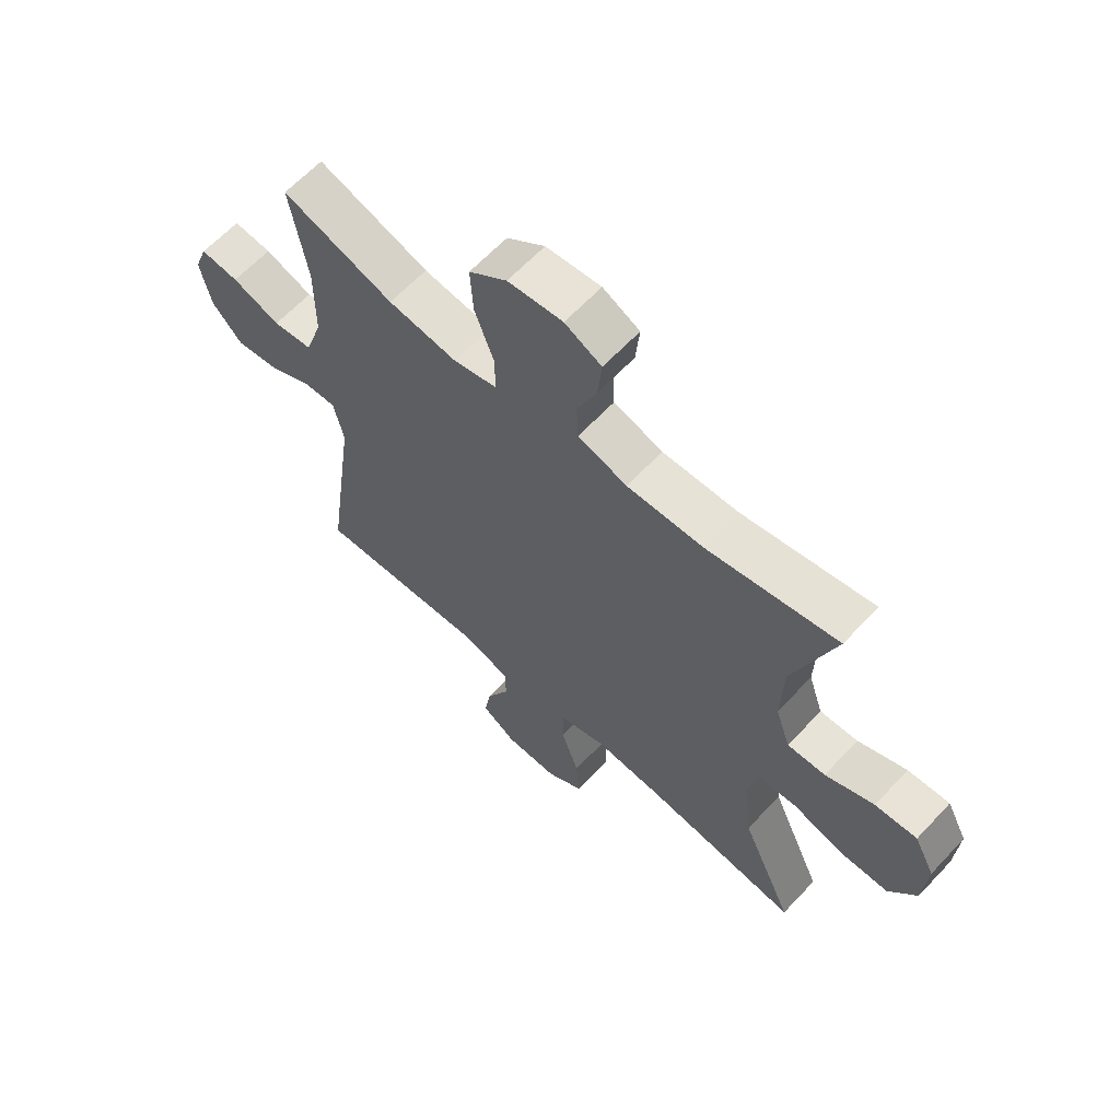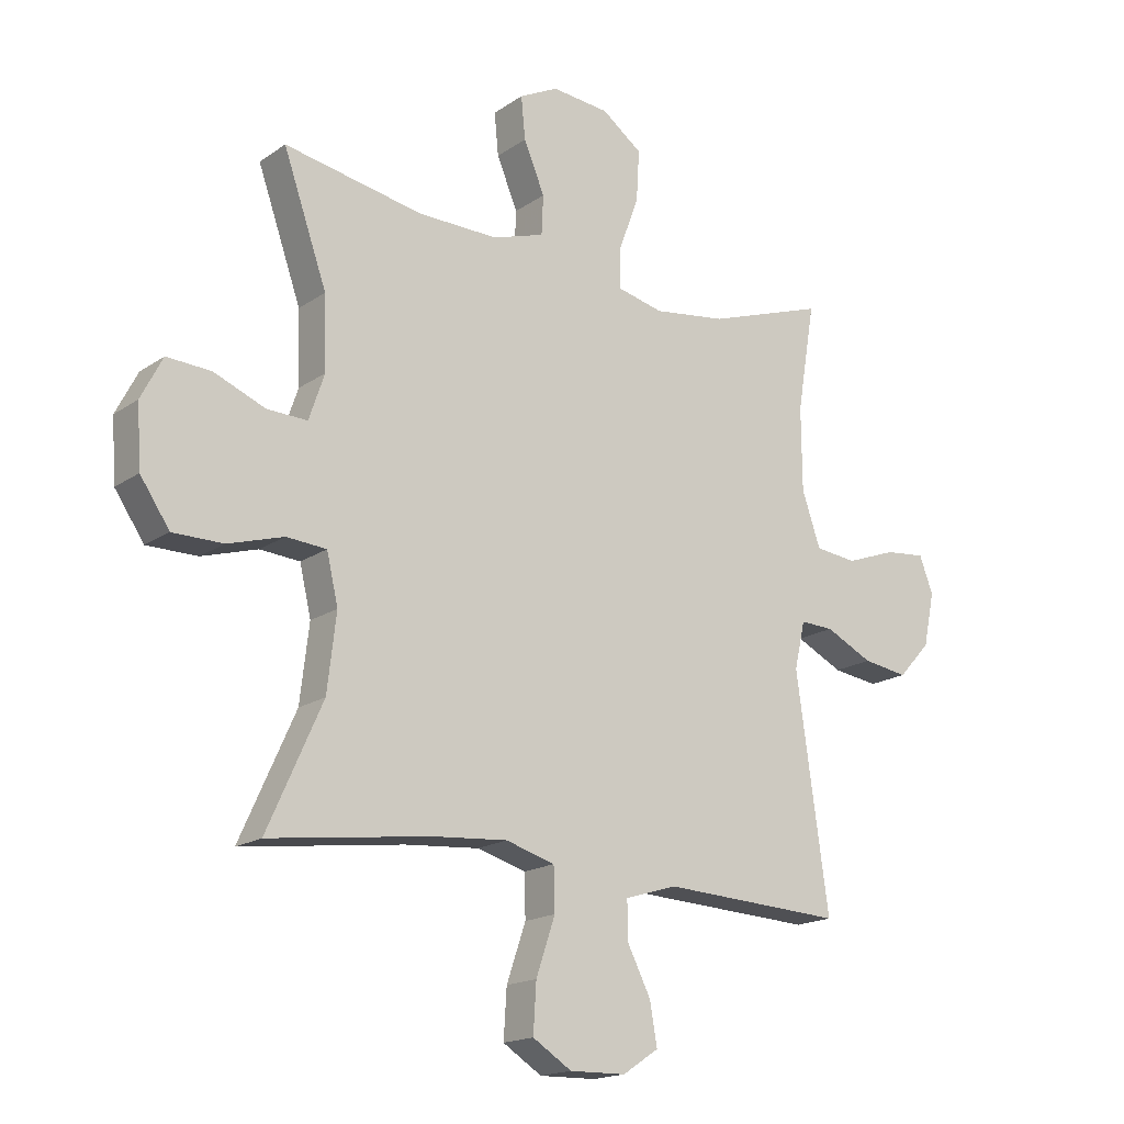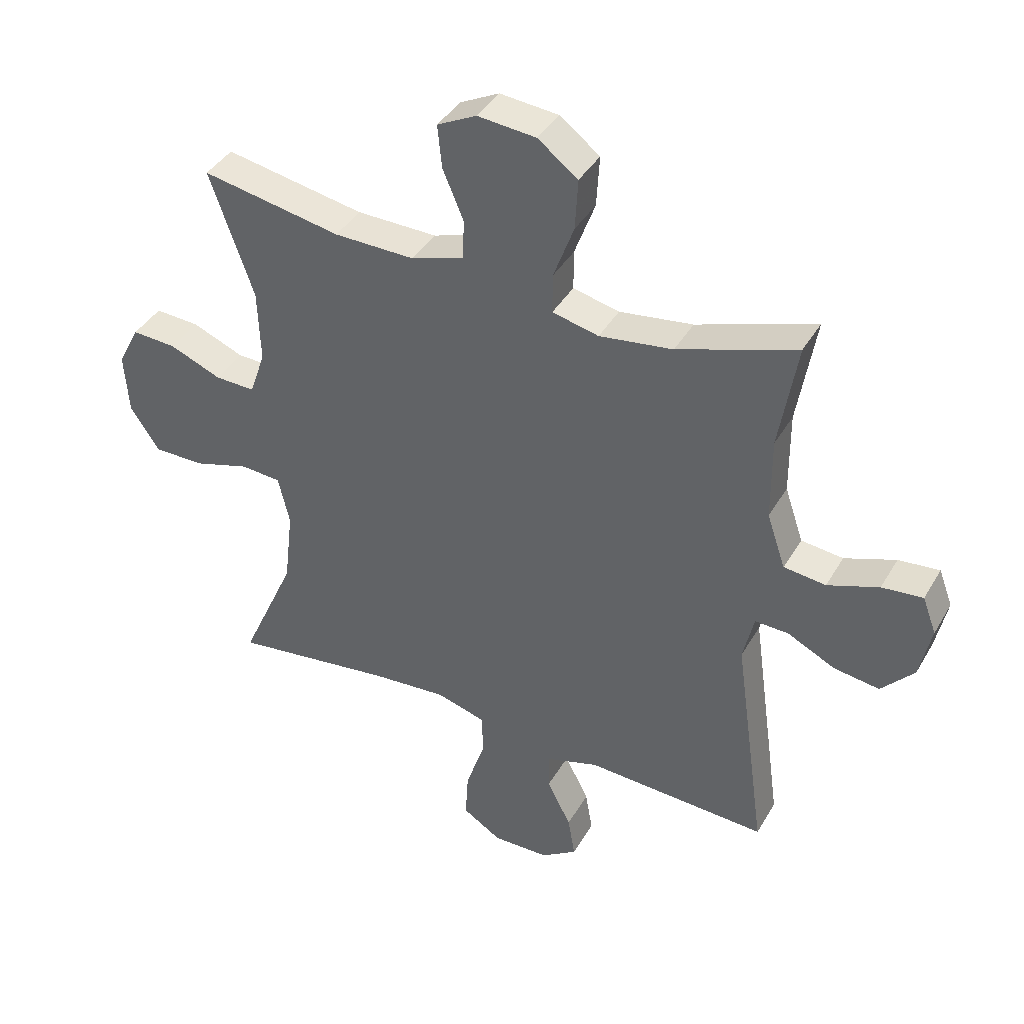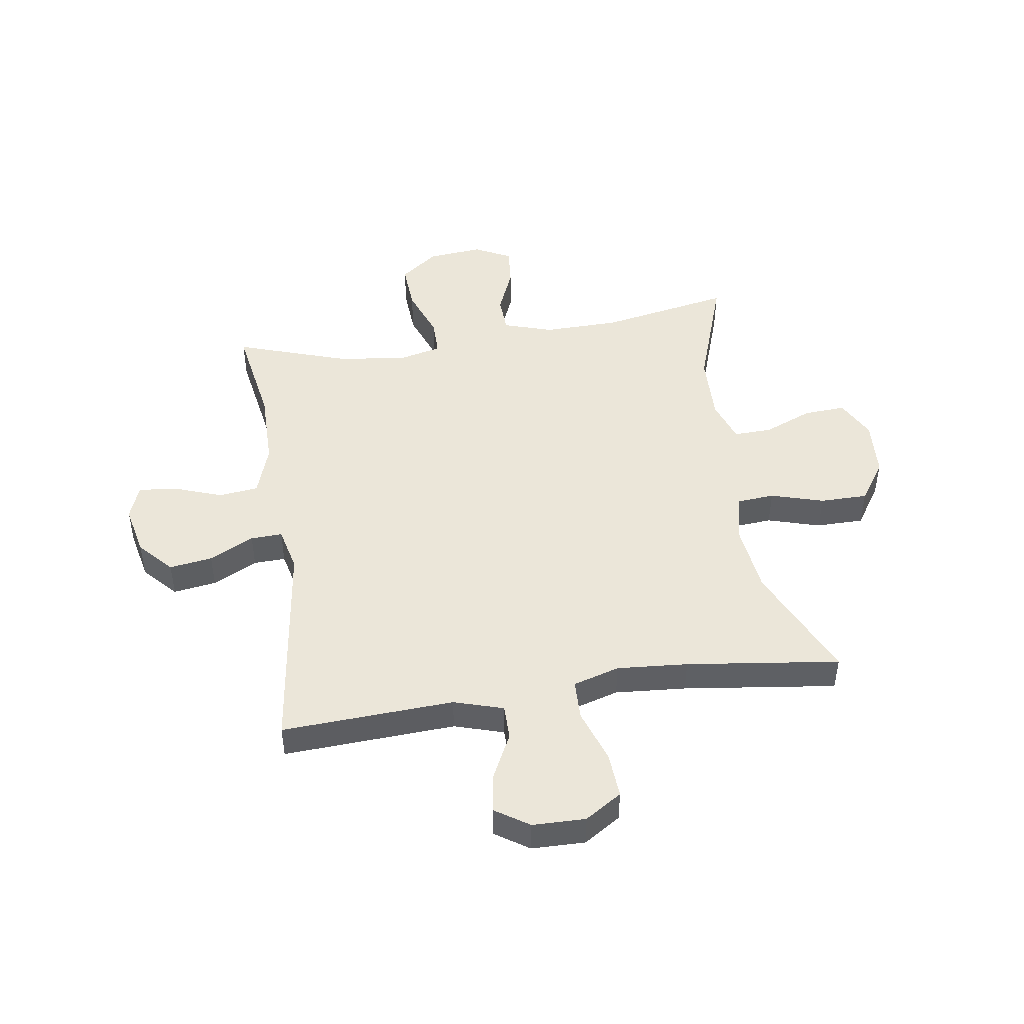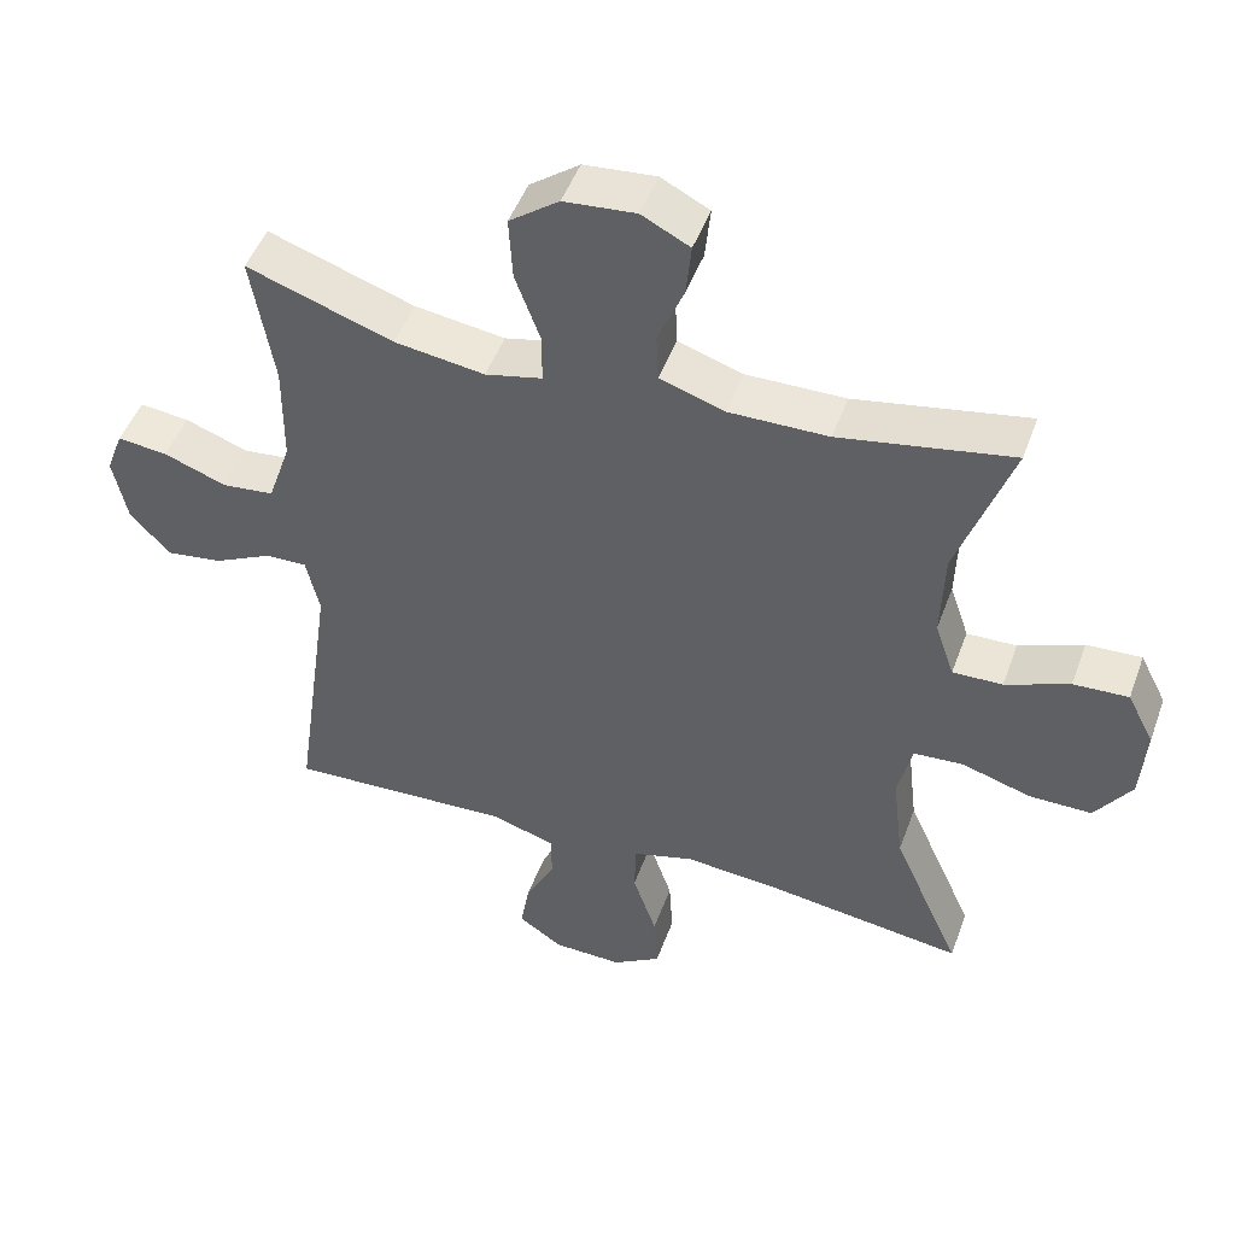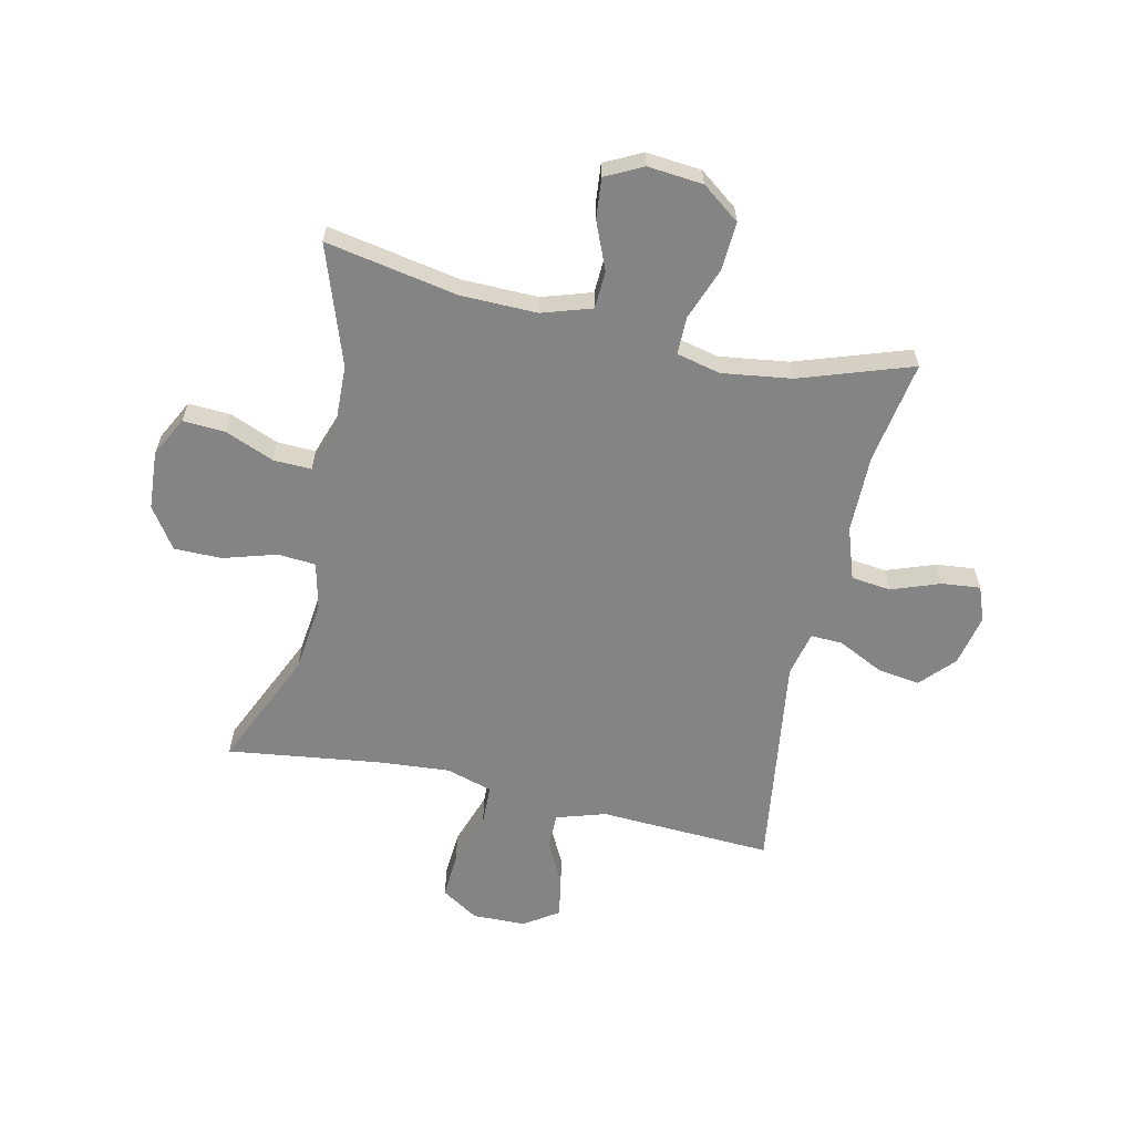
<metadata>
{"format":"obj","ext":"obj","renderer":"f3d","projection":"perspective","resolution":1024,"background":"white","views":[{"elev":63.1,"azim":-137.0,"up":"+Z"},{"elev":-17.4,"azim":-37.0,"up":"+Z"},{"elev":40.1,"azim":27.6,"up":"+Z"},{"elev":46.9,"azim":171.2,"up":"+Y"},{"elev":48.3,"azim":-160.3,"up":"+Z"},{"elev":-61.5,"azim":-12.6,"up":"+Y"}]}
</metadata>
<code>
v 0.5 0.07 -0.5
v 0.196 0.07 -0.485
v 0.109 0.07 -0.512
v 0.109 0.07 -0.574
v 0.149 0.07 -0.653
v 0.161 0.07 -0.723
v 0.101 0.07 -0.763
v 0.007 0.07 -0.765
v -0.058 0.07 -0.724
v -0.053 0.07 -0.643
v -0.021 0.07 -0.549
v -0.023 0.07 -0.478
v -0.105 0.07 -0.454
v -0.23 0.07 -0.464
v -0.5 0.07 -0.5
v -0.408 0.07 -0.295
v -0.393 0.07 -0.168
v -0.412 0.07 -0.086
v -0.479 0.07 -0.081
v -0.572 0.07 -0.109
v -0.656 0.07 -0.109
v -0.705 0.07 -0.037
v -0.712 0.07 0.065
v -0.676 0.07 0.135
v -0.602 0.07 0.131
v -0.516 0.07 0.096
v -0.449 0.07 0.094
v -0.423 0.07 0.17
v -0.427 0.07 0.291
v -0.5 0.07 0.5
v -0.268 0.07 0.457
v -0.134 0.07 0.455
v -0.047 0.07 0.483
v -0.044 0.07 0.549
v -0.079 0.07 0.632
v -0.086 0.07 0.703
v -0.021 0.07 0.736
v 0.076 0.07 0.727
v 0.143 0.07 0.677
v 0.138 0.07 0.592
v 0.104 0.07 0.5
v 0.104 0.07 0.434
v 0.181 0.07 0.416
v 0.303 0.07 0.433
v 0.5 0.07 0.5
v 0.47 0.07 0.32
v 0.471 0.07 0.182
v 0.502 0.07 0.091
v 0.572 0.07 0.083
v 0.657 0.07 0.114
v 0.725 0.07 0.121
v 0.748 0.07 0.06
v 0.729 0.07 -0.03
v 0.675 0.07 -0.089
v 0.599 0.07 -0.078
v 0.52 0.07 -0.039
v 0.464 0.07 -0.037
v 0.446 0.07 -0.116
v 0.5 0 -0.5
v 0.196 0 -0.485
v 0.109 0 -0.512
v 0.109 0 -0.574
v 0.149 0 -0.653
v 0.161 0 -0.723
v 0.101 0 -0.763
v 0.007 0 -0.765
v -0.058 0 -0.724
v -0.053 0 -0.643
v -0.021 0 -0.549
v -0.023 0 -0.478
v -0.105 0 -0.454
v -0.23 0 -0.464
v -0.5 0 -0.5
v -0.408 0 -0.295
v -0.393 0 -0.168
v -0.412 0 -0.086
v -0.479 0 -0.081
v -0.572 0 -0.109
v -0.656 0 -0.109
v -0.705 0 -0.037
v -0.712 0 0.065
v -0.676 0 0.135
v -0.602 0 0.131
v -0.516 0 0.096
v -0.449 0 0.094
v -0.423 0 0.17
v -0.427 0 0.291
v -0.5 0 0.5
v -0.268 0 0.457
v -0.134 0 0.455
v -0.047 0 0.483
v -0.044 0 0.549
v -0.079 0 0.632
v -0.086 0 0.703
v -0.021 0 0.736
v 0.076 0 0.727
v 0.143 0 0.677
v 0.138 0 0.592
v 0.104 0 0.5
v 0.104 0 0.434
v 0.181 0 0.416
v 0.303 0 0.433
v 0.5 0 0.5
v 0.47 0 0.32
v 0.471 0 0.182
v 0.502 0 0.091
v 0.572 0 0.083
v 0.657 0 0.114
v 0.725 0 0.121
v 0.748 0 0.06
v 0.729 0 -0.03
v 0.675 0 -0.089
v 0.599 0 -0.078
v 0.52 0 -0.039
v 0.464 0 -0.037
v 0.446 0 -0.116
f 54 55 56
f 53 54 56
f 52 53 56
f 51 52 56
f 50 51 56
f 49 50 56
f 48 49 56 57
f 47 48 57
f 46 47 57 58
f 44 45 46
f 43 44 46 58
f 39 40 41
f 38 39 41
f 37 38 41
f 36 37 41
f 35 36 41
f 34 35 41
f 33 34 41 42
f 32 33 42
f 58 1 2
f 43 58 2
f 42 43 2
f 32 42 2
f 31 32 2
f 24 25 26
f 23 24 26
f 22 23 26
f 21 22 26
f 20 21 26
f 19 20 26
f 18 19 26 27
f 17 18 27 28
f 14 15 16
f 13 14 16 17
f 17 28 29
f 13 17 29
f 12 13 29
f 9 10 11
f 8 9 11
f 7 8 11
f 6 7 11
f 5 6 11
f 4 5 11
f 3 4 11 12
f 29 30 31
f 12 29 31
f 3 12 31
f 2 3 31
f 114 113 112
f 114 112 111
f 114 111 110
f 114 110 109
f 114 109 108
f 114 108 107
f 115 114 107 106
f 115 106 105
f 116 115 105 104
f 104 103 102
f 116 104 102 101
f 99 98 97
f 99 97 96
f 99 96 95
f 99 95 94
f 99 94 93
f 99 93 92
f 100 99 92 91
f 100 91 90
f 60 59 116
f 60 116 101
f 60 101 100
f 60 100 90
f 60 90 89
f 84 83 82
f 84 82 81
f 84 81 80
f 84 80 79
f 84 79 78
f 84 78 77
f 85 84 77 76
f 86 85 76 75
f 74 73 72
f 75 74 72 71
f 87 86 75
f 87 75 71
f 87 71 70
f 69 68 67
f 69 67 66
f 69 66 65
f 69 65 64
f 69 64 63
f 69 63 62
f 70 69 62 61
f 89 88 87
f 89 87 70
f 89 70 61
f 89 61 60
f 1 59 60 2
f 2 60 61 3
f 3 61 62 4
f 4 62 63 5
f 5 63 64 6
f 6 64 65 7
f 7 65 66 8
f 8 66 67 9
f 9 67 68 10
f 10 68 69 11
f 11 69 70 12
f 12 70 71 13
f 13 71 72 14
f 14 72 73 15
f 15 73 74 16
f 16 74 75 17
f 17 75 76 18
f 18 76 77 19
f 19 77 78 20
f 20 78 79 21
f 21 79 80 22
f 22 80 81 23
f 23 81 82 24
f 24 82 83 25
f 25 83 84 26
f 26 84 85 27
f 27 85 86 28
f 28 86 87 29
f 29 87 88 30
f 30 88 89 31
f 31 89 90 32
f 32 90 91 33
f 33 91 92 34
f 34 92 93 35
f 35 93 94 36
f 36 94 95 37
f 37 95 96 38
f 38 96 97 39
f 39 97 98 40
f 40 98 99 41
f 41 99 100 42
f 42 100 101 43
f 43 101 102 44
f 44 102 103 45
f 45 103 104 46
f 46 104 105 47
f 47 105 106 48
f 48 106 107 49
f 49 107 108 50
f 50 108 109 51
f 51 109 110 52
f 52 110 111 53
f 53 111 112 54
f 54 112 113 55
f 55 113 114 56
f 56 114 115 57
f 57 115 116 58
f 58 116 59 1

</code>
